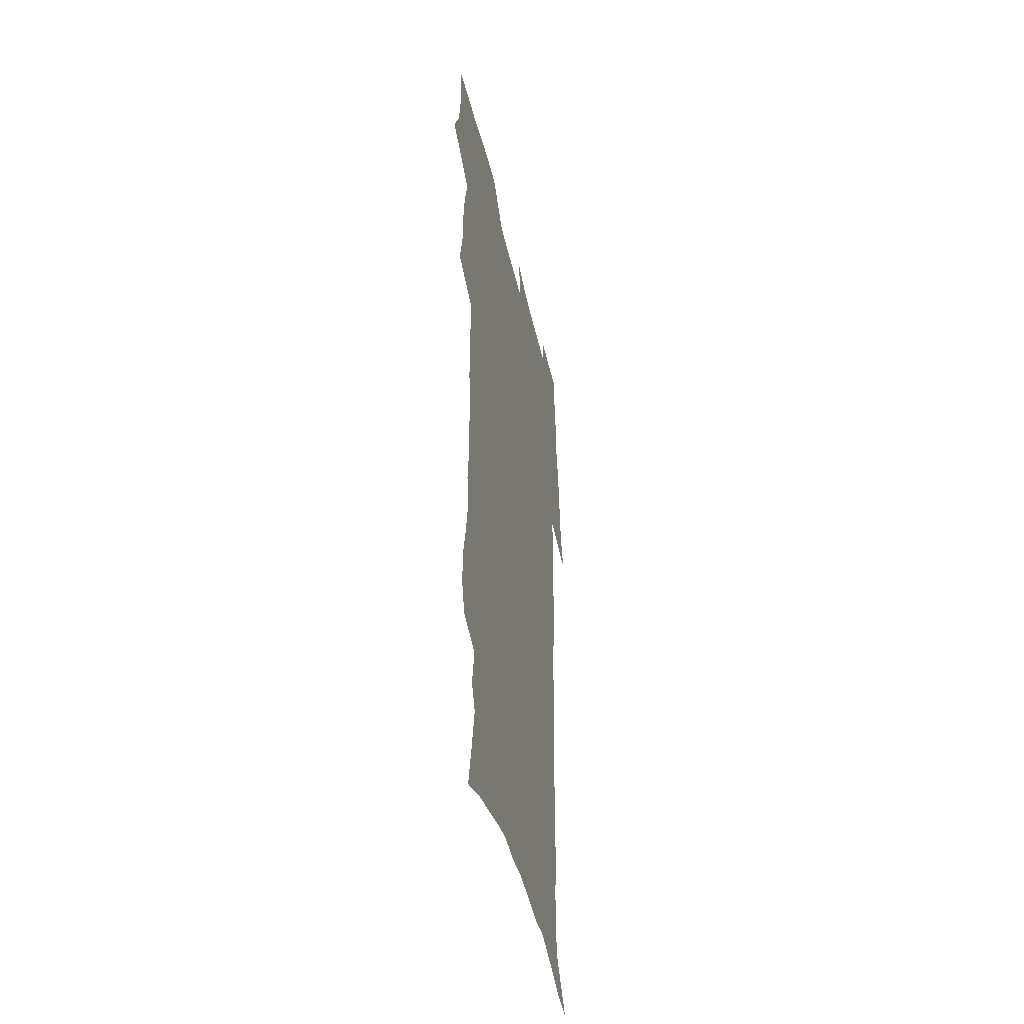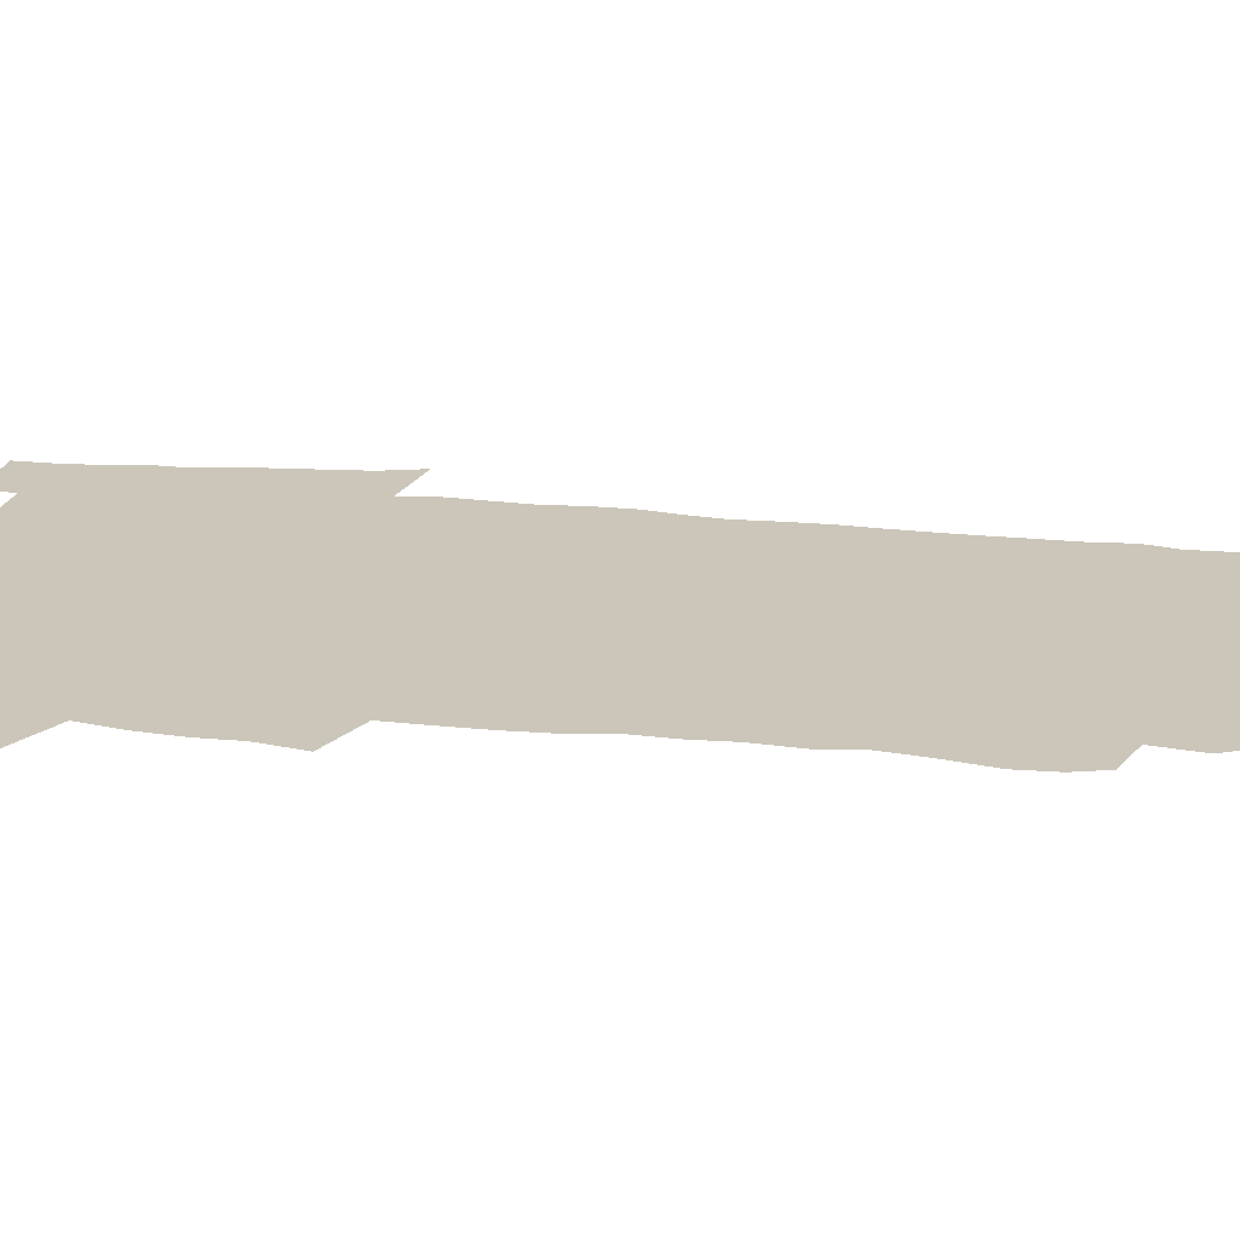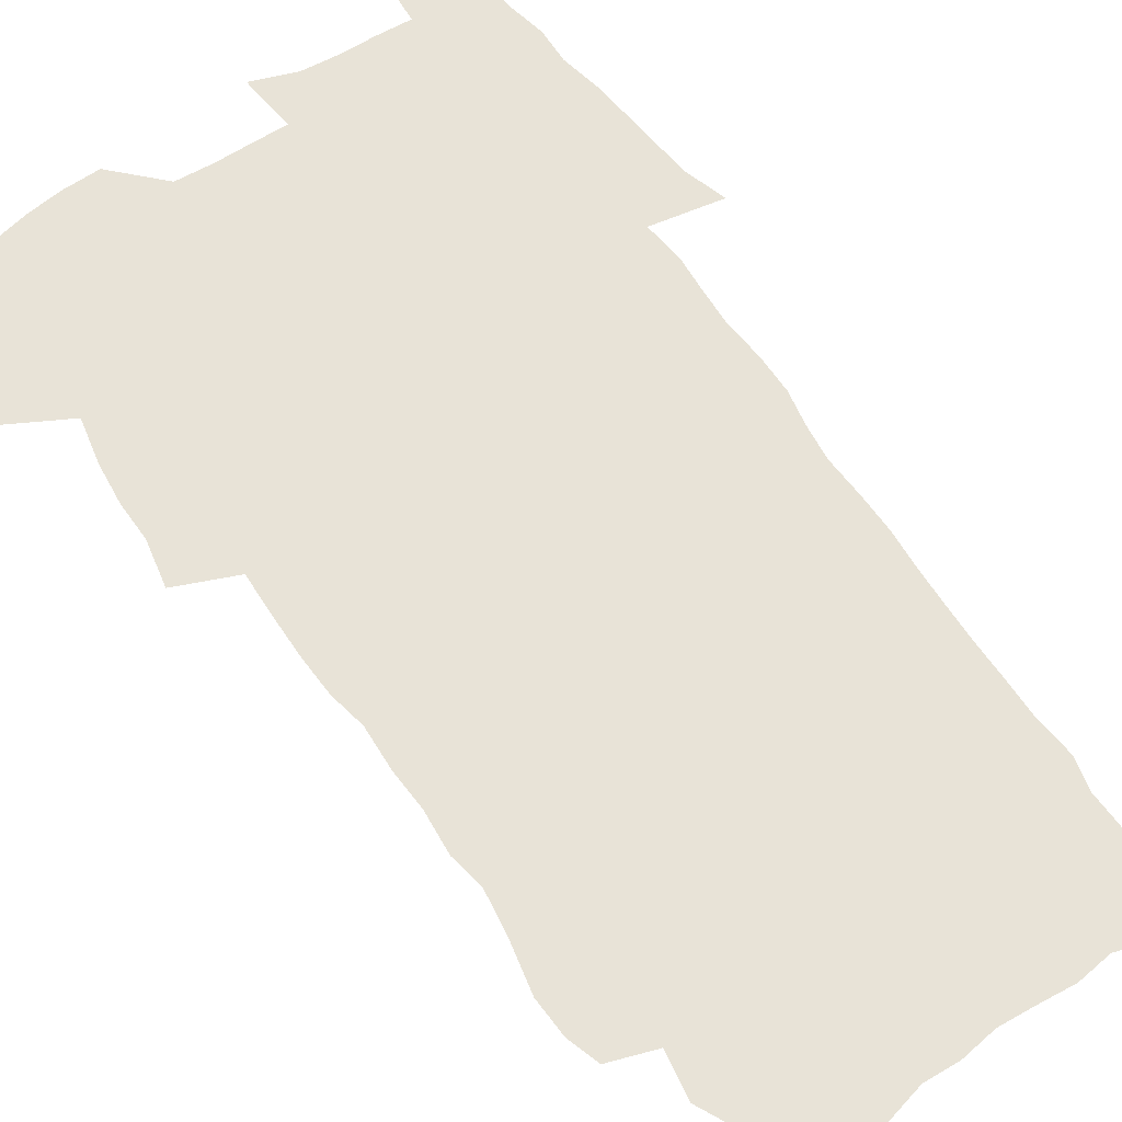
<metadata>
{"format":"obj","ext":"obj","renderer":"f3d","projection":"perspective","resolution":1024,"background":"white","views":[{"elev":-45.9,"azim":-77.0,"up":"+Y"},{"elev":20.9,"azim":-80.5,"up":"+Z"},{"elev":61.5,"azim":-34.7,"up":"+Z"}]}
</metadata>
<code>
v 470.3 523 0
v 477.5 538 0
v 480.1 552.8 0
v 480 567.4 0
v 479.5 582.1 0
v 487.5 438.8 0
v 491.5 457.4 0
v 491.4 473.1 0
v 493.3 489.9 0
v 497.3 508 0
v 498 522.6 0
v 496.5 537.6 0
v 496.9 552.2 0
v 497.7 566.4 0
v 494.1 584.2 0
v 510.1 232.5 0
v 506.2 245.1 0
v 505.7 260.4 0
v 510 279.7 0
v 512.8 298 0
v 510.5 311.9 0
v 512.2 329.6 0
v 511.5 345.3 0
v 512.6 363.1 0
v 509.9 377.8 0
v 509.4 394.1 0
v 509.9 411.3 0
v 510.7 428.8 0
v 509.1 444.2 0
v 510.7 461 0
v 508.7 475.7 0
v 511.4 492.5 0
v 512.8 508.2 0
v 513.3 522.9 0
v 511.1 538 0
v 513.9 552.5 0
v 511.9 567.9 0
v 509.2 584.7 0
v 521.7 154.6 0
v 525.8 174.4 0
v 529.9 197.1 0
v 524.7 208 0
v 527.8 226.3 0
v 529.4 243.8 0
v 532.3 262.3 0
v 532.6 278 0
v 532 292.9 0
v 532.4 308.8 0
v 531.2 323.4 0
v 531 339.2 0
v 530.4 354.5 0
v 530.5 370.8 0
v 529.8 386.2 0
v 528.7 401.3 0
v 527.8 416.7 0
v 529 433.5 0
v 527.9 448.4 0
v 528.7 464.3 0
v 527.5 478.9 0
v 529.7 494.8 0
v 528.5 509.2 0
v 528.4 523.8 0
v 529 538.4 0
v 528.5 553.1 0
v 526.4 569.4 0
v 523.5 587.6 0
v 539.7 162.6 0
v 538 174.8 0
v 545.2 203.9 0
v 544.5 218.7 0
v 545 234.9 0
v 547.8 253.6 0
v 548.4 269.4 0
v 548.5 284.8 0
v 549 300.7 0
v 547.8 314.8 0
v 547 329.5 0
v 549.1 347.7 0
v 547.5 361 0
v 546.9 376.2 0
v 546.5 391.4 0
v 545.3 405.9 0
v 544.8 421.1 0
v 543.8 435.6 0
v 544.3 451.2 0
v 544.6 466.4 0
v 544.7 481.3 0
v 544.8 495.8 0
v 544.7 510 0
v 545.2 524.2 0
v 544.7 538.3 0
v 544.4 552.2 0
v 541.1 570.5 0
v 538 589.3 0
v 553.3 166.3 0
v 556.8 187.7 0
v 559.8 209 0
v 561.4 227.1 0
v 563.1 244.7 0
v 563.4 260 0
v 563 274.4 0
v 563.2 289.8 0
v 562.7 304.3 0
v 562.2 319 0
v 562 334.3 0
v 561.6 348.6 0
v 562.1 364.8 0
v 561.7 379.8 0
v 560.8 394.1 0
v 561.5 410.1 0
v 560.6 424.1 0
v 560.2 438.8 0
v 559.9 453.4 0
v 560.2 468.3 0
v 560.4 482.7 0
v 560.1 496.7 0
v 560 510.7 0
v 559.7 524.6 0
v 559.6 538.5 0
v 558.6 552.9 0
v 556.2 570 0
v 553 589.5 0
v 568.4 171.2 0
v 571.5 191.7 0
v 574.9 215.5 0
v 575.8 232 0
v 576.2 247.4 0
v 576.6 262.8 0
v 576.8 278.2 0
v 576.3 292.3 0
v 576 306.8 0
v 576.2 322.4 0
v 576.3 337.6 0
v 576.3 352.4 0
v 576.8 368.7 0
v 576 382.6 0
v 574.8 396 0
v 575.2 411.4 0
v 574.5 425.2 0
v 575.1 441.2 0
v 574.7 455.1 0
v 574.5 469.2 0
v 574.4 483.3 0
v 574.2 497.2 0
v 574.3 511.2 0
v 574.4 525 0
v 574.2 538.6 0
v 572.8 553.6 0
v 570.7 570.8 0
v 583.3 174.7 0
v 584.3 189.1 0
v 587.5 215.4 0
v 588.9 234.6 0
v 589.4 250.4 0
v 589.2 263.6 0
v 589.6 280 0
v 589.3 294.1 0
v 589.3 309.2 0
v 589.7 325.1 0
v 589.5 339.2 0
v 589.1 351.9 0
v 589.8 370.2 0
v 589.9 385.1 0
v 589.1 398.4 0
v 588.8 412.5 0
v 587.9 425.6 0
v 588.7 441.8 0
v 588.7 456 0
v 588.6 470 0
v 588.6 484 0
v 588.6 497.9 0
v 588.8 511.7 0
v 588.3 525.4 0
v 588.1 539 0
v 587.3 553.6 0
v 586 569.6 0
v 597.1 173.9 0
v 599 195 0
v 600.5 216.2 0
v 601.5 235.6 0
v 601.8 250.9 0
v 601.6 264.1 0
v 602.3 281.1 0
v 602.2 295.3 0
v 602.3 310.9 0
v 602.3 324.9 0
v 602.4 339.3 0
v 602.8 354.7 0
v 602.7 369.4 0
v 602.7 385.9 0
v 602.7 399.4 0
v 602.5 413.6 0
v 602.3 427.6 0
v 602.4 441.9 0
v 602.6 456.8 0
v 602.7 470.8 0
v 602.5 484.4 0
v 602.6 498.4 0
v 602.7 512.1 0
v 602.4 525.6 0
v 601.9 539.8 0
v 601.6 553.9 0
v 600.7 569.3 0
v 611.6 175.8 0
v 612.8 197.9 0
v 613.4 215.3 0
v 614 234.8 0
v 614.2 251.5 0
v 614.5 266 0
v 615 280.2 0
v 615.1 296.4 0
v 615 311 0
v 615.1 326.2 0
v 615.3 338.3 0
v 615.9 356.5 0
v 615.9 370.7 0
v 616.1 384.6 0
v 616 399.7 0
v 615.9 413.5 0
v 616 428.4 0
v 616.1 442 0
v 616.1 457.3 0
v 616.2 470.8 0
v 616.2 484.5 0
v 616.4 498.4 0
v 616.3 512.2 0
v 616.3 525.8 0
v 616.3 539.4 0
v 615.9 554 0
v 615.4 569 0
v 613.1 592.3 0
v 625.7 174.6 0
v 626.2 197.7 0
v 626.4 217.1 0
v 626.7 233.5 0
v 627 249.2 0
v 627.2 264.3 0
v 628.2 278.1 0
v 627.7 296.6 0
v 627.8 311.2 0
v 628.3 325.2 0
v 628.7 341.5 0
v 628.8 356.4 0
v 628.9 370.6 0
v 629.2 384.5 0
v 629.3 399.4 0
v 629.4 413.6 0
v 629.8 427.5 0
v 629.8 442.2 0
v 629.9 456.5 0
v 629.9 470.6 0
v 629.9 484.4 0
v 630.5 498 0
v 630 512.3 0
v 630.3 525.9 0
v 630.2 539.7 0
v 630.2 553.9 0
v 630 569.7 0
v 630.9 585.7 0
v 639.9 173.1 0
v 639.9 194.9 0
v 639.4 215.7 0
v 639.4 232.8 0
v 640.3 246.6 0
v 641.2 259.9 0
v 641 277.7 0
v 641.1 293.5 0
v 640.8 309.6 0
v 641.7 323 0
v 641.5 340.3 0
v 641.9 354.9 0
v 642.1 369.5 0
v 642.6 383.5 0
v 643.2 397.7 0
v 643.3 412.4 0
v 643.4 427.1 0
v 643.9 441.1 0
v 644 455.5 0
v 644 469.9 0
v 644.4 483.9 0
v 644.4 498 0
v 644.8 511.8 0
v 644.3 526.1 0
v 644.3 539.8 0
v 644.5 554.1 0
v 644.9 569.9 0
v 645.9 584.1 0
v 653.9 174.7 0
v 653.8 192.4 0
v 652.8 212.7 0
v 652.8 229.3 0
v 653.5 244.4 0
v 653.6 260.7 0
v 654.8 274.5 0
v 654.3 291.3 0
v 654.8 306.1 0
v 654.6 322.4 0
v 655.6 336.6 0
v 656.2 351.3 0
v 656.2 366.6 0
v 656.2 381.9 0
v 657.4 395.8 0
v 657.6 410.6 0
v 657.8 425.4 0
v 658.1 439.9 0
v 658.3 454.4 0
v 658.7 468.7 0
v 659 483.1 0
v 658.3 497.8 0
v 658.9 511.6 0
v 658.8 525.8 0
v 659 539.9 0
v 659.1 554.2 0
v 659.6 568.8 0
v 660.5 583.7 0
v 668.9 170 0
v 669.4 185.8 0
v 668 206.1 0
v 667.7 223.5 0
v 668.3 239.2 0
v 668.4 255.2 0
v 668.8 270.5 0
v 668.5 286.9 0
v 669 302.1 0
v 668.7 318.4 0
v 669.6 333.1 0
v 670.4 348 0
v 670.5 363.4 0
v 671.9 377.5 0
v 674.3 391.3 0
v 673.1 407.6 0
v 674 422.2 0
v 673.5 437.6 0
v 674.5 452.1 0
v 674.6 466.9 0
v 675 481.6 0
v 674.7 496.4 0
v 673.5 511.2 0
v 674.5 525.3 0
v 673 540.2 0
v 673.5 553.8 0
v 674 567.6 0
v 675 582.6 0
v 676.2 597.3 0
v 684.6 164.4 0
v 683.1 184.4 0
v 682.6 201.4 0
v 682.3 218.2 0
v 685.5 231 0
v 684.2 248.6 0
v 684.7 263.9 0
v 684.9 279.7 0
v 685.6 294.9 0
v 686.4 310.2 0
v 687.7 325 0
v 687.7 341 0
v 687.2 357.5 0
v 689 371.9 0
v 691.9 385.9 0
v 692.3 401.6 0
v 691.1 418.2 0
v 692.1 433.3 0
v 693.5 448.1 0
v 691.8 464.4 0
v 693.2 479.1 0
v 694.2 493.8 0
v 691.4 509.6 0
v 691.5 524.2 0
v 689.5 539.3 0
v 688.6 553.5 0
v 688.2 567.4 0
v 689.6 581.5 0
v 690.8 596.1 0
v 698.8 162.4 0
v 720.3 458.9 0
v 715.5 475.9 0
v 714.1 491.4 0
v 712.9 506.8 0
v 711.5 522 0
v 708.6 537.7 0
v 709.3 552.2 0
v 706.5 567.3 0
v 705.7 581.6 0
v 706.1 595.9 0
f 10 11 1
f 1 11 2
f 11 12 2
f 2 12 3
f 12 13 3
f 3 13 4
f 13 14 4
f 4 14 5
f 14 15 5
f 28 29 6
f 6 29 7
f 29 30 7
f 7 30 8
f 30 31 8
f 8 31 9
f 31 32 9
f 9 32 10
f 32 33 10
f 10 33 11
f 33 34 11
f 11 34 12
f 34 35 12
f 12 35 13
f 35 36 13
f 13 36 14
f 36 37 14
f 14 37 15
f 37 38 15
f 43 44 16
f 16 44 17
f 44 45 17
f 17 45 18
f 45 46 18
f 18 46 19
f 46 47 19
f 19 47 20
f 47 48 20
f 20 48 21
f 48 49 21
f 21 49 22
f 49 50 22
f 22 50 23
f 50 51 23
f 23 51 24
f 51 52 24
f 24 52 25
f 52 53 25
f 25 53 26
f 53 54 26
f 26 54 27
f 54 55 27
f 27 55 28
f 55 56 28
f 28 56 29
f 56 57 29
f 29 57 30
f 57 58 30
f 30 58 31
f 58 59 31
f 31 59 32
f 59 60 32
f 32 60 33
f 60 61 33
f 33 61 34
f 61 62 34
f 34 62 35
f 62 63 35
f 35 63 36
f 63 64 36
f 36 64 37
f 64 65 37
f 37 65 38
f 65 66 38
f 39 67 40
f 67 68 40
f 40 68 41
f 68 69 41
f 41 69 42
f 69 70 42
f 42 70 43
f 70 71 43
f 43 71 44
f 71 72 44
f 44 72 45
f 72 73 45
f 45 73 46
f 73 74 46
f 46 74 47
f 74 75 47
f 47 75 48
f 75 76 48
f 48 76 49
f 76 77 49
f 49 77 50
f 77 78 50
f 50 78 51
f 78 79 51
f 51 79 52
f 79 80 52
f 52 80 53
f 80 81 53
f 53 81 54
f 81 82 54
f 54 82 55
f 82 83 55
f 55 83 56
f 83 84 56
f 56 84 57
f 84 85 57
f 57 85 58
f 85 86 58
f 58 86 59
f 86 87 59
f 59 87 60
f 87 88 60
f 60 88 61
f 88 89 61
f 61 89 62
f 89 90 62
f 62 90 63
f 90 91 63
f 63 91 64
f 91 92 64
f 64 92 65
f 92 93 65
f 65 93 66
f 93 94 66
f 67 95 68
f 95 96 68
f 68 96 69
f 96 97 69
f 69 97 70
f 97 98 70
f 70 98 71
f 98 99 71
f 71 99 72
f 99 100 72
f 72 100 73
f 100 101 73
f 73 101 74
f 101 102 74
f 74 102 75
f 102 103 75
f 75 103 76
f 103 104 76
f 76 104 77
f 104 105 77
f 77 105 78
f 105 106 78
f 78 106 79
f 106 107 79
f 79 107 80
f 107 108 80
f 80 108 81
f 108 109 81
f 81 109 82
f 109 110 82
f 82 110 83
f 110 111 83
f 83 111 84
f 111 112 84
f 84 112 85
f 112 113 85
f 85 113 86
f 113 114 86
f 86 114 87
f 114 115 87
f 87 115 88
f 115 116 88
f 88 116 89
f 116 117 89
f 89 117 90
f 117 118 90
f 90 118 91
f 118 119 91
f 91 119 92
f 119 120 92
f 92 120 93
f 120 121 93
f 93 121 94
f 121 122 94
f 95 123 96
f 123 124 96
f 96 124 97
f 124 125 97
f 97 125 98
f 125 126 98
f 98 126 99
f 126 127 99
f 99 127 100
f 127 128 100
f 100 128 101
f 128 129 101
f 101 129 102
f 129 130 102
f 102 130 103
f 130 131 103
f 103 131 104
f 131 132 104
f 104 132 105
f 132 133 105
f 105 133 106
f 133 134 106
f 106 134 107
f 134 135 107
f 107 135 108
f 135 136 108
f 108 136 109
f 136 137 109
f 109 137 110
f 137 138 110
f 110 138 111
f 138 139 111
f 111 139 112
f 139 140 112
f 112 140 113
f 140 141 113
f 113 141 114
f 141 142 114
f 114 142 115
f 142 143 115
f 115 143 116
f 143 144 116
f 116 144 117
f 144 145 117
f 117 145 118
f 145 146 118
f 118 146 119
f 146 147 119
f 119 147 120
f 147 148 120
f 120 148 121
f 148 149 121
f 121 149 122
f 123 150 124
f 150 151 124
f 124 151 125
f 151 152 125
f 125 152 126
f 152 153 126
f 126 153 127
f 153 154 127
f 127 154 128
f 154 155 128
f 128 155 129
f 155 156 129
f 129 156 130
f 156 157 130
f 130 157 131
f 157 158 131
f 131 158 132
f 158 159 132
f 132 159 133
f 159 160 133
f 133 160 134
f 160 161 134
f 134 161 135
f 161 162 135
f 135 162 136
f 162 163 136
f 136 163 137
f 163 164 137
f 137 164 138
f 164 165 138
f 138 165 139
f 165 166 139
f 139 166 140
f 166 167 140
f 140 167 141
f 167 168 141
f 141 168 142
f 168 169 142
f 142 169 143
f 169 170 143
f 143 170 144
f 170 171 144
f 144 171 145
f 171 172 145
f 145 172 146
f 172 173 146
f 146 173 147
f 173 174 147
f 147 174 148
f 174 175 148
f 148 175 149
f 175 176 149
f 150 177 151
f 177 178 151
f 151 178 152
f 178 179 152
f 152 179 153
f 179 180 153
f 153 180 154
f 180 181 154
f 154 181 155
f 181 182 155
f 155 182 156
f 182 183 156
f 156 183 157
f 183 184 157
f 157 184 158
f 184 185 158
f 158 185 159
f 185 186 159
f 159 186 160
f 186 187 160
f 160 187 161
f 187 188 161
f 161 188 162
f 188 189 162
f 162 189 163
f 189 190 163
f 163 190 164
f 190 191 164
f 164 191 165
f 191 192 165
f 165 192 166
f 192 193 166
f 166 193 167
f 193 194 167
f 167 194 168
f 194 195 168
f 168 195 169
f 195 196 169
f 169 196 170
f 196 197 170
f 170 197 171
f 197 198 171
f 171 198 172
f 198 199 172
f 172 199 173
f 199 200 173
f 173 200 174
f 200 201 174
f 174 201 175
f 201 202 175
f 175 202 176
f 202 203 176
f 177 204 178
f 204 205 178
f 178 205 179
f 205 206 179
f 179 206 180
f 206 207 180
f 180 207 181
f 207 208 181
f 181 208 182
f 208 209 182
f 182 209 183
f 209 210 183
f 183 210 184
f 210 211 184
f 184 211 185
f 211 212 185
f 185 212 186
f 212 213 186
f 186 213 187
f 213 214 187
f 187 214 188
f 214 215 188
f 188 215 189
f 215 216 189
f 189 216 190
f 216 217 190
f 190 217 191
f 217 218 191
f 191 218 192
f 218 219 192
f 192 219 193
f 219 220 193
f 193 220 194
f 220 221 194
f 194 221 195
f 221 222 195
f 195 222 196
f 222 223 196
f 196 223 197
f 223 224 197
f 197 224 198
f 224 225 198
f 198 225 199
f 225 226 199
f 199 226 200
f 226 227 200
f 200 227 201
f 227 228 201
f 201 228 202
f 228 229 202
f 202 229 203
f 229 230 203
f 204 232 205
f 232 233 205
f 205 233 206
f 233 234 206
f 206 234 207
f 234 235 207
f 207 235 208
f 235 236 208
f 208 236 209
f 236 237 209
f 209 237 210
f 237 238 210
f 210 238 211
f 238 239 211
f 211 239 212
f 239 240 212
f 212 240 213
f 240 241 213
f 213 241 214
f 241 242 214
f 214 242 215
f 242 243 215
f 215 243 216
f 243 244 216
f 216 244 217
f 244 245 217
f 217 245 218
f 245 246 218
f 218 246 219
f 246 247 219
f 219 247 220
f 247 248 220
f 220 248 221
f 248 249 221
f 221 249 222
f 249 250 222
f 222 250 223
f 250 251 223
f 223 251 224
f 251 252 224
f 224 252 225
f 252 253 225
f 225 253 226
f 253 254 226
f 226 254 227
f 254 255 227
f 227 255 228
f 255 256 228
f 228 256 229
f 256 257 229
f 229 257 230
f 257 258 230
f 230 258 231
f 258 259 231
f 232 260 233
f 260 261 233
f 233 261 234
f 261 262 234
f 234 262 235
f 262 263 235
f 235 263 236
f 263 264 236
f 236 264 237
f 264 265 237
f 237 265 238
f 265 266 238
f 238 266 239
f 266 267 239
f 239 267 240
f 267 268 240
f 240 268 241
f 268 269 241
f 241 269 242
f 269 270 242
f 242 270 243
f 270 271 243
f 243 271 244
f 271 272 244
f 244 272 245
f 272 273 245
f 245 273 246
f 273 274 246
f 246 274 247
f 274 275 247
f 247 275 248
f 275 276 248
f 248 276 249
f 276 277 249
f 249 277 250
f 277 278 250
f 250 278 251
f 278 279 251
f 251 279 252
f 279 280 252
f 252 280 253
f 280 281 253
f 253 281 254
f 281 282 254
f 254 282 255
f 282 283 255
f 255 283 256
f 283 284 256
f 256 284 257
f 284 285 257
f 257 285 258
f 285 286 258
f 258 286 259
f 286 287 259
f 260 288 261
f 288 289 261
f 261 289 262
f 289 290 262
f 262 290 263
f 290 291 263
f 263 291 264
f 291 292 264
f 264 292 265
f 292 293 265
f 265 293 266
f 293 294 266
f 266 294 267
f 294 295 267
f 267 295 268
f 295 296 268
f 268 296 269
f 296 297 269
f 269 297 270
f 297 298 270
f 270 298 271
f 298 299 271
f 271 299 272
f 299 300 272
f 272 300 273
f 300 301 273
f 273 301 274
f 301 302 274
f 274 302 275
f 302 303 275
f 275 303 276
f 303 304 276
f 276 304 277
f 304 305 277
f 277 305 278
f 305 306 278
f 278 306 279
f 306 307 279
f 279 307 280
f 307 308 280
f 280 308 281
f 308 309 281
f 281 309 282
f 309 310 282
f 282 310 283
f 310 311 283
f 283 311 284
f 311 312 284
f 284 312 285
f 312 313 285
f 285 313 286
f 313 314 286
f 286 314 287
f 314 315 287
f 288 316 289
f 316 317 289
f 289 317 290
f 317 318 290
f 290 318 291
f 318 319 291
f 291 319 292
f 319 320 292
f 292 320 293
f 320 321 293
f 293 321 294
f 321 322 294
f 294 322 295
f 322 323 295
f 295 323 296
f 323 324 296
f 296 324 297
f 324 325 297
f 297 325 298
f 325 326 298
f 298 326 299
f 326 327 299
f 299 327 300
f 327 328 300
f 300 328 301
f 328 329 301
f 301 329 302
f 329 330 302
f 302 330 303
f 330 331 303
f 303 331 304
f 331 332 304
f 304 332 305
f 332 333 305
f 305 333 306
f 333 334 306
f 306 334 307
f 334 335 307
f 307 335 308
f 335 336 308
f 308 336 309
f 336 337 309
f 309 337 310
f 337 338 310
f 310 338 311
f 338 339 311
f 311 339 312
f 339 340 312
f 312 340 313
f 340 341 313
f 313 341 314
f 341 342 314
f 314 342 315
f 342 343 315
f 316 345 317
f 345 346 317
f 317 346 318
f 346 347 318
f 318 347 319
f 347 348 319
f 319 348 320
f 348 349 320
f 320 349 321
f 349 350 321
f 321 350 322
f 350 351 322
f 322 351 323
f 351 352 323
f 323 352 324
f 352 353 324
f 324 353 325
f 353 354 325
f 325 354 326
f 354 355 326
f 326 355 327
f 355 356 327
f 327 356 328
f 356 357 328
f 328 357 329
f 357 358 329
f 329 358 330
f 358 359 330
f 330 359 331
f 359 360 331
f 331 360 332
f 360 361 332
f 332 361 333
f 361 362 333
f 333 362 334
f 362 363 334
f 334 363 335
f 363 364 335
f 335 364 336
f 364 365 336
f 336 365 337
f 365 366 337
f 337 366 338
f 366 367 338
f 338 367 339
f 367 368 339
f 339 368 340
f 368 369 340
f 340 369 341
f 369 370 341
f 341 370 342
f 370 371 342
f 342 371 343
f 371 372 343
f 343 372 344
f 372 373 344
f 345 374 346
f 364 375 365
f 375 376 365
f 365 376 366
f 376 377 366
f 366 377 367
f 377 378 367
f 367 378 368
f 378 379 368
f 368 379 369
f 379 380 369
f 369 380 370
f 380 381 370
f 370 381 371
f 381 382 371
f 371 382 372
f 382 383 372
f 372 383 373
f 383 384 373

</code>
